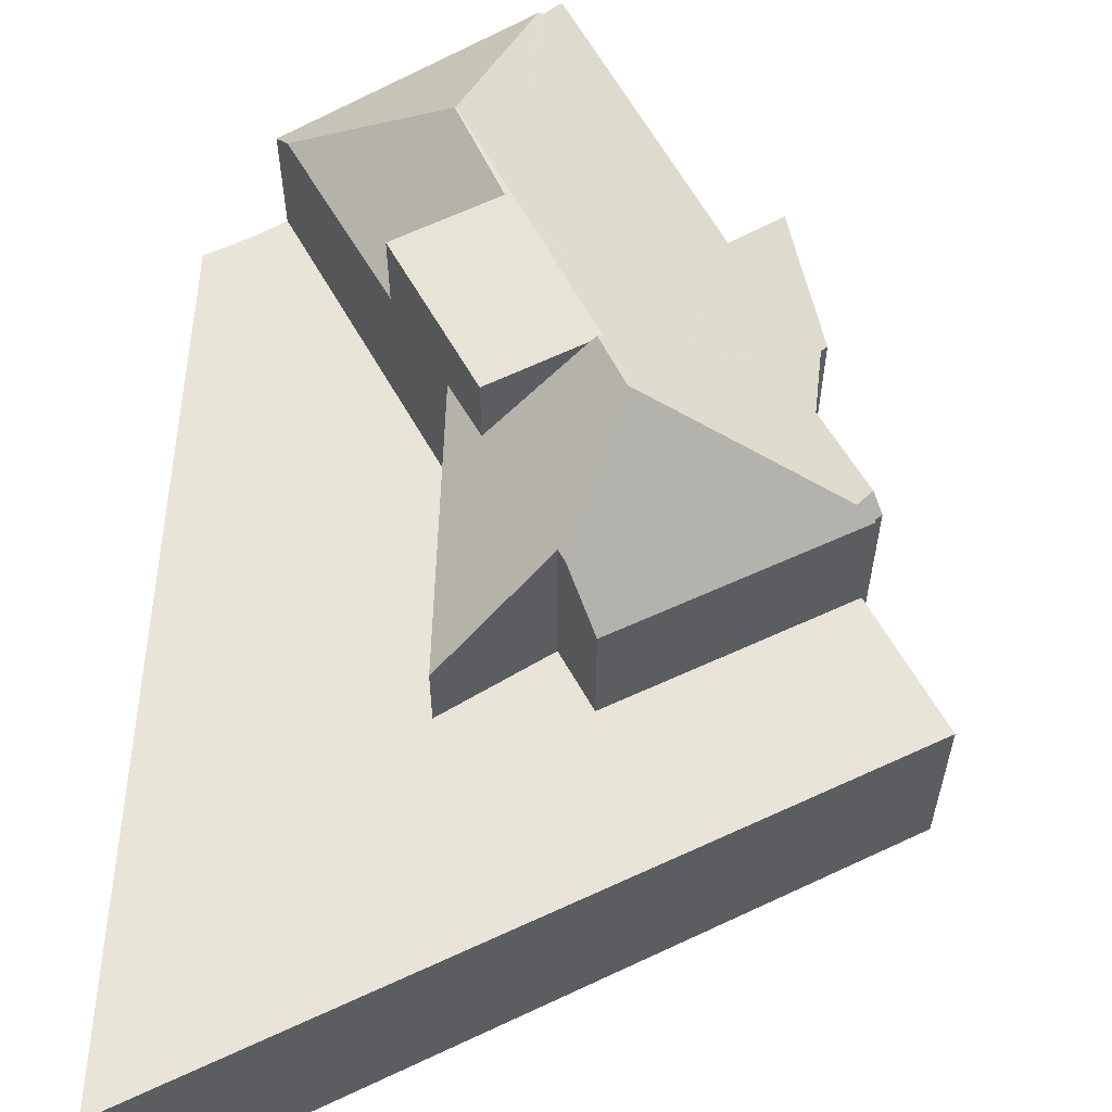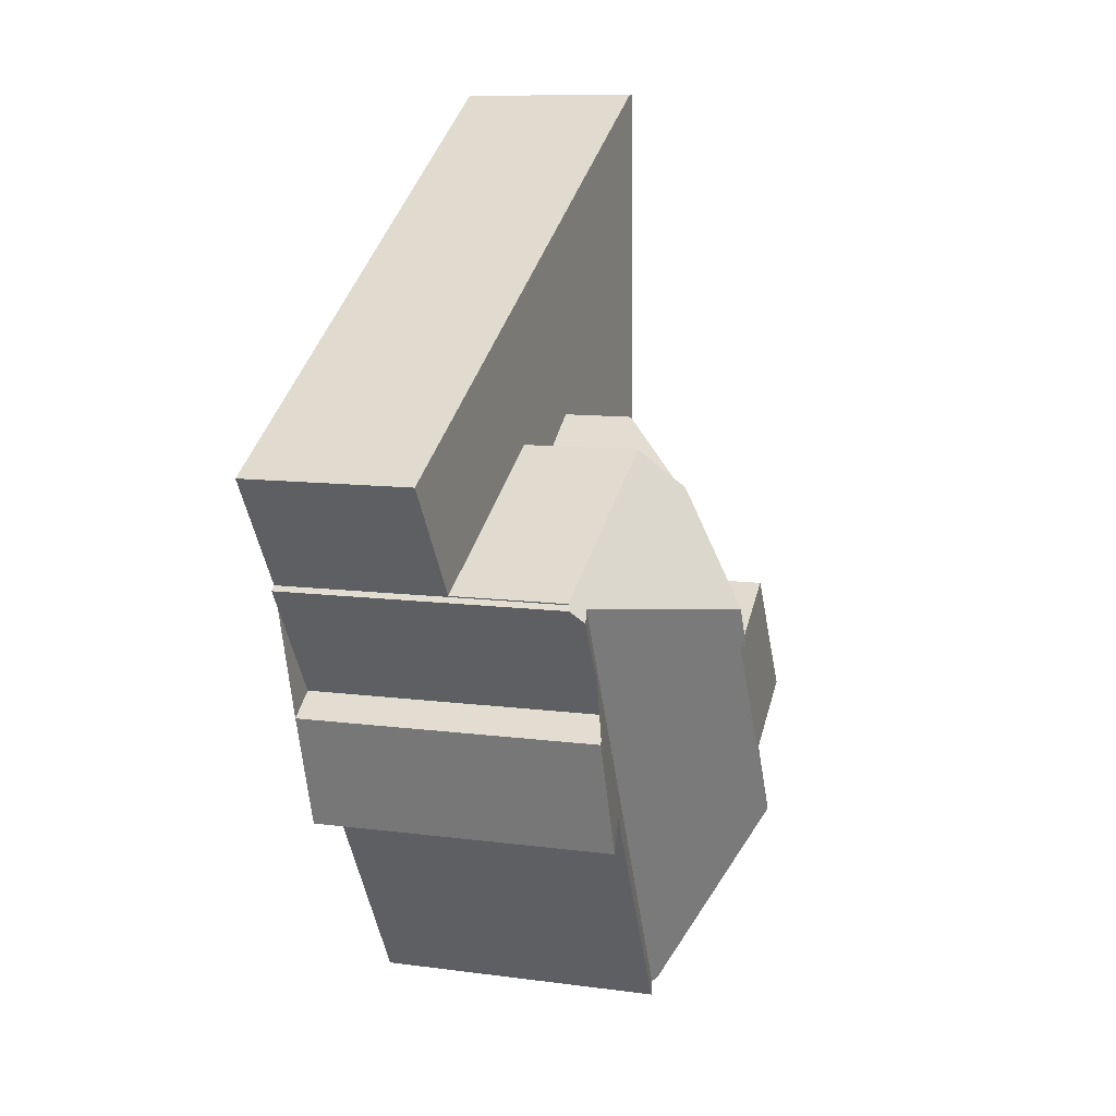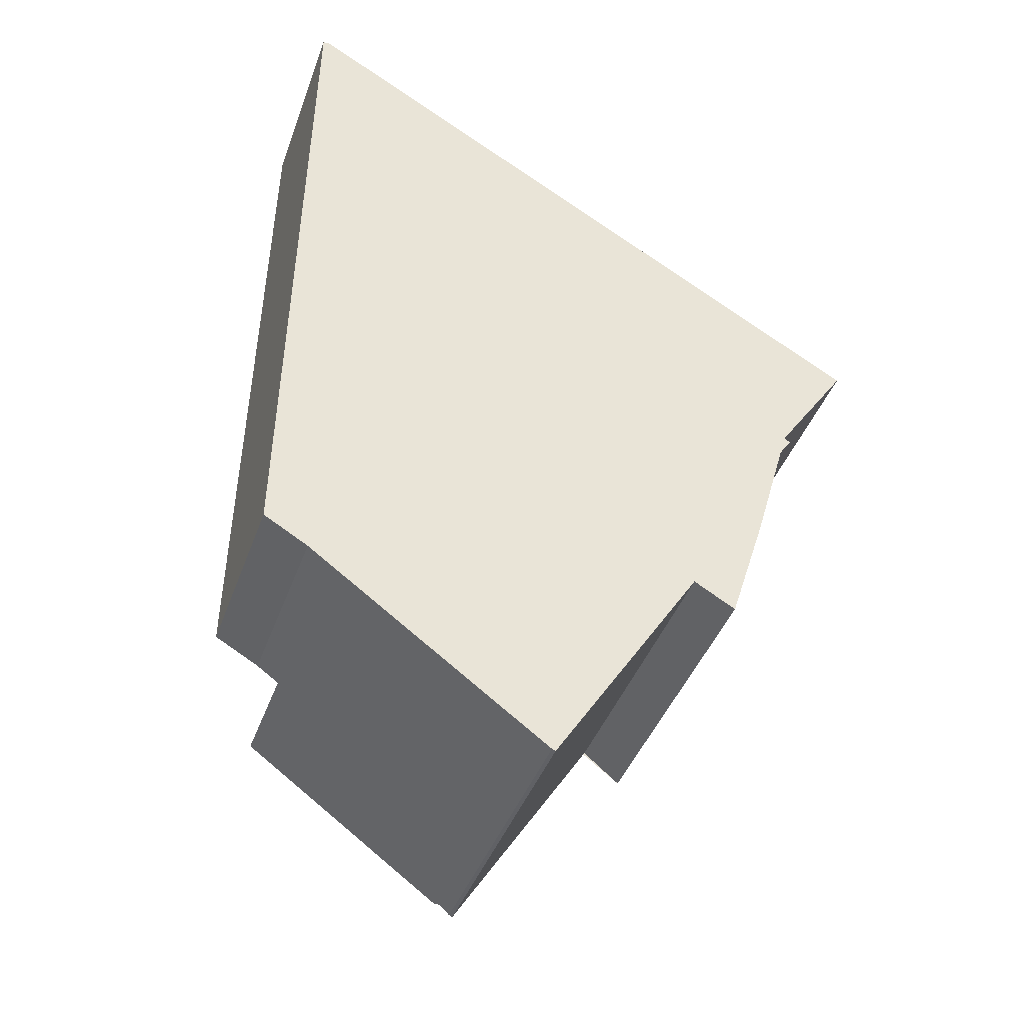
<metadata>
{"format":"obj","ext":"obj","renderer":"f3d","projection":"perspective","resolution":1024,"background":"white","views":[{"elev":60.7,"azim":-175.7,"up":"+Z"},{"elev":10.4,"azim":-71.4,"up":"+Y"},{"elev":-42.0,"azim":160.8,"up":"+Y"}]}
</metadata>
<code>
v 86.91 -1672 3.65
v 99.51 -1665 3.922
v 99.66 -1665 3.925
v 99.89 -1680 3.952
v 98.98 -1680 3.932
v 88.34 -1674 6.159
v 88.46 -1674 6.142
v 94.09 -1684 6.173
v 94.02 -1684 6.188
v 90.94 -1679 6.353
v 90.08 -1680 6.548
v 89.3 -1677 6.494
v 89.92 -1677 6.348
v 94.92 -1667 3.823
v 99.83 -1676 3.945
v 87.91 -1671 3.671
v 86.91 -1672 3.65
v 98.53 -1681 3.922
v 88.44 -1674 3.687
v 92.2 -1675 8.38
v 95.41 -1680 8.395
v 94.42 -1684 6.215
v 88.39 -1674 6.153
v 94.42 -1684 6.215
v 94.32 -1684 6.12
v 92.37 -1675 8.483
v 92.37 -1675 8.483
v 92.89 -1676 8.47
v 88.76 -1674 6.371
v 88.44 -1674 6.114
v 93.13 -1673 7.09
v 92.37 -1675 8.483
v 88.52 -1675 6.434
v 95.41 -1680 8.395
v 92.79 -1676 8.383
v 92.43 -1675 8.375
v 95.43 -1680 8.395
v 92.99 -1676 8.379
v 94.5 -1678 8.389
v 92.43 -1675 8.375
v 92.2 -1675 8.38
v 89.63 -1674 6.147
v 98.53 -1681 5.112
v 88.76 -1674 6.371
v 98.42 -1665 3.898
v 99.72 -1669 3.932
v 88.76 -1674 6.371
v 94.32 -1684 6.12
v 88.52 -1675 6.434
v 98.53 -1681 6.241
v 98.27 -1680 6.653
v 95.43 -1680 8.395
v 95.41 -1680 8.395
v 95.43 -1680 8.395
v 98.5 -1665 3.9
v 99.7 -1667 3.93
v 89.97 -1673 6.07
v 89.05 -1674 3.7
v 91.08 -1675 7.729
v 91.62 -1679 6.242
v 91.62 -1679 6.242
v 90 -1673 6.157
v 88.3 -1671 3.68
v 92.09 -1681 6.291
v 91.08 -1675 7.729
v 94.16 -1678 8.387
v 95.25 -1678 7.717
v 95.07 -1678 8.378
v 89.76 -1676 6.326
v 96.47 -1678 5.239
v 96.77 -1678 6.781
v 93.98 -1678 8.388
v 89.76 -1676 6.326
v 96.21 -1677 3.866
v 93.98 -1678 8.388
v 91.31 -1677 7.086
v 99.87 -1678 3.949
v 89.44 -1676 6.377
v 88.32 -1671 3.68
v 86.94 -1672 3.65
v 94.95 -1667 3.823
v 99.65 -1665 3.925
v 98.53 -1665 3.901
v 98.44 -1665 3.899
v 95.2 -1676 6.914
v 95.2 -1676 8.351
v 95.23 -1678 8.375
v 95.25 -1680 8.394
v 95.26 -1680 8.395
v 95.13 -1672 3.833
v 95.13 -1672 4.988
v 95.25 -1680 8.394
v 95.26 -1680 8.395
v 95.27 -1681 8.082
v 95.13 -1672 5.306
v 95.23 -1678 7.792
v 95.23 -1678 7.736
v 95.27 -1681 8.082
v 95.2 -1676 3.841
v 95.2 -1676 5.317
v 95.08 -1668 3.827
v 95.07 -1667 3.826
v 95.31 -1683 6.221
v 95.07 -1667 3.826
v 90.18 -1673 6.022
v 90.18 -1673 3.725
v 89.27 -1674 6.239
v 90.02 -1673 6.176
v 90.18 -1673 6.162
v 95.11 -1670 3.83
v 95.91 -1669 3.847
v 99.31 -1667 3.92
v 99.69 -1666 3.928
v 99.01 -1667 3.914
v 88.63 -1674 6.294
v 88.44 -1675 6.309
v 96.25 -1677 8.355
v 91.05 -1670 3.739
v 91.09 -1670 3.74
v 95.2 -1676 8.351
v 93.13 -1673 7.09
v 98.27 -1680 6.653
v 98.27 -1680 6.653
v 95.2 -1676 6.914
v 95.2 -1676 5.317
v 95.2 -1676 3.841
v 96.21 -1677 3.866
v 95.2 -1676 3.841
v 95.2 -1676 6.914
v 93.13 -1673 7.09
v 92.43 -1672 3.773
v 92.59 -1672 3.777
v 93.26 -1673 5.435
v 93.26 -1673 3.793
v 96.77 -1678 6.781
v 93.26 -1673 7.078
v 94.58 -1675 6.967
v 94.58 -1675 8.348
v 92.59 -1672 5.476
v 92.59 -1672 6.229
v 96.25 -1677 6.825
v 98.53 -1681 6.241
v 98.53 -1681 3.922
v 96.27 -1670 3.856
v 95.12 -1670 3.831
v 92.59 -1672 3.777
v 92.59 -1672 6.229
v 90.18 -1673 6.162
v 92.59 -1672 6.229
v 99.71 -1668 3.931
v 99.43 -1668 3.925
v 90 -1673 6.157
v 89.05 -1674 3.7
v 88.44 -1674 3.687
v 89.63 -1674 6.147
v 88.44 -1674 6.114
v 90.18 -1673 3.725
v 92.59 -1672 5.476
v 92.59 -1672 3.777
v 87.51 -1672 3.662
v 87.53 -1672 3.663
v 88.26 -1674 3.683
v 88.38 -1674 6.154
v 88.43 -1675 6.296
v 87.5 -1672 3.662
v 90.43 -1677 6.295
v 91.32 -1677 7.077
v 91.34 -1677 7.101
v 89.5 -1678 6.508
v 90.43 -1677 6.295
v 92.99 -1676 8.379
v 94.58 -1675 6.967
v 92.89 -1676 8.47
v 98.02 -1673 3.9
v 95.18 -1674 3.838
v 99.77 -1672 3.938
v 94.58 -1675 6.967
v 94.58 -1675 8.348
v 92.79 -1676 8.383
v 92.99 -1676 8.379
v 95.18 -1674 5.218
v 95.18 -1674 6.434
v 95.18 -1674 3.838
v 95.18 -1674 6.434
v 94.58 -1675 8.348
v 92.89 -1676 8.47
v 92.79 -1676 8.383
v 95.17 -1674 5.199
v 95.17 -1674 6.338
v 95.17 -1674 3.838
v 94.46 -1675 6.977
v 95.17 -1674 6.338
v 92.78 -1676 8.473
v 91.29 -1676 7.156
v 92.67 -1676 8.382
v 90.32 -1677 6.301
v 92.88 -1676 8.378
v 92.78 -1676 8.473
v 97.91 -1673 3.897
v 95.17 -1674 3.838
v 99.77 -1672 3.937
v 90.32 -1677 6.301
v 89.43 -1678 6.503
v 91.08 -1677 6.972
v 99.82 -1675 3.944
v 99.49 -1675 3.937
v 96.25 -1677 8.355
v 96.25 -1677 6.825
v 94.41 -1678 8.39
v 94.5 -1678 8.389
v 94.5 -1678 8.389
v 95.23 -1678 7.736
v 91.96 -1680 6.226
v 94.41 -1678 8.39
v 91.54 -1680 6.321
v 91.8 -1680 6.261
v 95.25 -1678 7.717
v 95.23 -1678 8.375
v 96.25 -1677 8.355
v 96.25 -1677 6.825
v 96.31 -1677 3.868
v 96.25 -1677 3.867
v 96.25 -1677 4.083
v 96.25 -1677 3.867
v 96.25 -1677 5.252
v 95.07 -1678 8.378
v 91.96 -1680 6.226
v 98.49 -1674 3.912
v 99.78 -1673 3.939
v 95.34 -1676 6.902
v 95.34 -1676 8.351
v 91.38 -1679 6.253
v 91.55 -1679 6.417
v 91.38 -1679 6.253
v 95.34 -1676 3.844
v 93.29 -1677 8.051
v 90.97 -1679 6.352
v 95.34 -1676 8.351
v 95.2 -1676 8.354
v 93.77 -1677 8.384
v 93.64 -1677 8.387
v 95.34 -1676 3.844
v 95.34 -1676 5.308
v 93.64 -1677 8.387
v 95.02 -1667 3.825
v 91.17 -1670 3.742
v 88.36 -1671 3.681
v 87.57 -1672 3.664
v 87.02 -1672 3.652
v 99.67 -1665 3.926
v 98.61 -1665 3.903
v 98.49 -1665 3.9
v 95.07 -1667 3.826
v 95.13 -1672 5.306
v 95.13 -1672 4.988
v 95.13 -1672 3.833
v 95.13 -1672 5.306
v 93.26 -1673 7.078
v 92.99 -1673 7.334
v 95.13 -1672 3.833
v 96.65 -1670 3.866
v 93.26 -1673 3.793
v 90.93 -1675 7.508
v 92.99 -1673 7.334
v 99.57 -1668 3.928
v 99.72 -1668 3.931
v 93.26 -1673 3.793
v 93.26 -1673 5.435
v 93.26 -1673 7.078
v 90.73 -1675 7.525
v 90.73 -1675 7.525
v 89.48 -1676 6.339
v 89.48 -1676 6.339
v 89.27 -1676 6.388
v 99.7 -1673 3.938
v 99.79 -1673 3.94
v 99.38 -1672 3.929
v 99.45 -1672 3.931
v 98.51 -1669 3.906
v 97.5 -1666 3.879
v 97.54 -1666 3.88
v 98.03 -1668 3.893
v 98.34 -1669 3.901
v 97.48 -1666 3.878
v 98.68 -1674 3.916
v 99.01 -1675 3.925
v 98.32 -1672 3.906
v 98.38 -1673 3.908
v 97.48 -1670 3.884
v 99.32 -1676 3.933
v 99.85 -1677 3.947
v 96.43 -1666 3.856
v 96.48 -1667 3.857
v 97 -1668 3.871
v 97.27 -1669 3.878
v 96.41 -1666 3.855
v 89.31 -1671 3.702
v 89.31 -1671 3.701
v 89.36 -1674 6.218
v 89.36 -1674 6.139
v 89.36 -1674 3.707
v 89.36 -1674 4.485
v 89.36 -1674 3.707
v 89.36 -1674 6.232
v 89.41 -1677 6.47
v 89.41 -1678 6.502
v 89.37 -1674 6.727
v 89.38 -1675 6.343
v 89.36 -1674 6.139
v 89.38 -1675 6.343
v 89.31 -1671 3.702
v 89.38 -1676 6.361
v 89.39 -1676 6.38
v 89.37 -1674 6.727
v 87.5 -1672 3.662
v 86.91 -1672 3.65
v 86.91 -1672 -4.441e-16
v 87.5 -1672 4.441e-16
v 99.65 -1665 3.925
v 99.51 -1665 3.922
v 99.51 -1665 0
v 99.65 -1665 -4.441e-16
v 99.67 -1665 3.926
v 99.66 -1665 3.925
v 99.66 -1665 -4.441e-16
v 99.67 -1665 0
v 98.98 -1680 3.932
v 99.89 -1680 3.952
v 99.89 -1680 4.441e-16
v 98.98 -1680 0
v 98.53 -1681 3.922
v 98.98 -1680 3.932
v 98.98 -1680 0
v 98.53 -1681 0
v 88.38 -1674 6.154
v 88.34 -1674 6.159
v 88.34 -1674 0
v 88.38 -1674 0
v 88.44 -1674 6.114
v 88.46 -1674 6.142
v 88.46 -1674 0
v 88.44 -1674 -8.882e-16
v 94.02 -1684 6.188
v 94.09 -1684 6.173
v 94.09 -1684 -8.882e-16
v 94.02 -1684 -8.882e-16
v 92.09 -1681 6.291
v 94.02 -1684 6.188
v 94.02 -1684 -8.882e-16
v 92.09 -1681 0
v 90.08 -1680 6.548
v 90.94 -1679 6.353
v 90.94 -1679 8.882e-16
v 90.08 -1680 8.882e-16
v 89.5 -1678 6.508
v 90.08 -1680 6.548
v 90.08 -1680 8.882e-16
v 89.5 -1678 0
v 89.41 -1677 6.47
v 89.3 -1677 6.494
v 89.3 -1677 0
v 89.41 -1677 8.882e-16
v 89.44 -1676 6.377
v 89.92 -1677 6.348
v 89.92 -1677 0
v 89.44 -1676 0
v 95.07 -1667 3.826
v 94.92 -1667 3.823
v 94.92 -1667 4.441e-16
v 95.07 -1667 -4.441e-16
v 99.85 -1677 3.947
v 99.83 -1676 3.945
v 99.83 -1676 -4.441e-16
v 99.85 -1677 -4.441e-16
v 88.3 -1671 3.68
v 87.91 -1671 3.671
v 87.91 -1671 0
v 88.3 -1671 -4.441e-16
v 86.91 -1672 3.65
v 86.91 -1672 3.65
v 86.91 -1672 0
v 86.91 -1672 -4.441e-16
v 94.32 -1684 6.12
v 94.42 -1684 6.215
v 94.42 -1684 0
v 94.32 -1684 8.882e-16
v 88.46 -1674 6.142
v 88.39 -1674 6.153
v 88.39 -1674 0
v 88.46 -1674 0
v 94.09 -1684 6.173
v 94.32 -1684 6.12
v 94.32 -1684 8.882e-16
v 94.09 -1684 -8.882e-16
v 98.5 -1665 3.9
v 98.42 -1665 3.898
v 98.42 -1665 0
v 98.5 -1665 -4.441e-16
v 99.77 -1672 3.937
v 99.72 -1669 3.932
v 99.72 -1669 -4.441e-16
v 99.77 -1672 0
v 88.44 -1675 6.309
v 88.52 -1675 6.434
v 88.52 -1675 0
v 88.44 -1675 -8.882e-16
v 99.51 -1665 3.922
v 98.5 -1665 3.9
v 98.5 -1665 -4.441e-16
v 99.51 -1665 0
v 99.71 -1668 3.931
v 99.7 -1667 3.93
v 99.7 -1667 -4.441e-16
v 99.71 -1668 0
v 89.31 -1671 3.701
v 88.3 -1671 3.68
v 88.3 -1671 -4.441e-16
v 89.31 -1671 4.441e-16
v 91.54 -1680 6.321
v 92.09 -1681 6.291
v 92.09 -1681 0
v 91.54 -1680 8.882e-16
v 99.89 -1680 3.952
v 99.87 -1678 3.949
v 99.87 -1678 0
v 99.89 -1680 4.441e-16
v 89.39 -1676 6.38
v 89.44 -1676 6.377
v 89.44 -1676 0
v 89.39 -1676 0
v 86.91 -1672 3.65
v 86.94 -1672 3.65
v 86.94 -1672 0
v 86.91 -1672 0
v 99.66 -1665 3.925
v 99.65 -1665 3.925
v 99.65 -1665 -4.441e-16
v 99.66 -1665 -4.441e-16
v 94.42 -1684 6.215
v 95.31 -1683 6.221
v 95.31 -1683 0
v 94.42 -1684 0
v 96.41 -1666 3.855
v 95.07 -1667 3.826
v 95.07 -1667 -4.441e-16
v 96.41 -1666 -4.441e-16
v 99.7 -1667 3.93
v 99.69 -1666 3.928
v 99.69 -1666 -4.441e-16
v 99.7 -1667 -4.441e-16
v 88.43 -1675 6.296
v 88.44 -1675 6.309
v 88.44 -1675 -8.882e-16
v 88.43 -1675 0
v 94.92 -1667 3.823
v 91.05 -1670 3.739
v 91.05 -1670 -4.441e-16
v 94.92 -1667 4.441e-16
v 95.31 -1683 6.221
v 98.53 -1681 6.241
v 98.53 -1681 -8.882e-16
v 95.31 -1683 0
v 99.72 -1668 3.931
v 99.71 -1668 3.931
v 99.71 -1668 0
v 99.72 -1668 -4.441e-16
v 88.26 -1674 3.683
v 88.44 -1674 3.687
v 88.44 -1674 4.441e-16
v 88.26 -1674 0
v 87.02 -1672 3.652
v 88.26 -1674 3.683
v 88.26 -1674 0
v 87.02 -1672 0
v 88.39 -1674 6.153
v 88.38 -1674 6.154
v 88.38 -1674 0
v 88.39 -1674 0
v 88.34 -1674 6.159
v 88.43 -1675 6.296
v 88.43 -1675 0
v 88.34 -1674 0
v 87.91 -1671 3.671
v 87.5 -1672 3.662
v 87.5 -1672 4.441e-16
v 87.91 -1671 0
v 89.43 -1678 6.503
v 89.5 -1678 6.508
v 89.5 -1678 0
v 89.43 -1678 0
v 99.78 -1673 3.939
v 99.77 -1672 3.938
v 99.77 -1672 0
v 99.78 -1673 0
v 99.77 -1672 3.938
v 99.77 -1672 3.937
v 99.77 -1672 0
v 99.77 -1672 0
v 89.41 -1678 6.502
v 89.43 -1678 6.503
v 89.43 -1678 0
v 89.41 -1678 0
v 99.83 -1676 3.945
v 99.82 -1675 3.944
v 99.82 -1675 0
v 99.83 -1676 -4.441e-16
v 90.97 -1679 6.352
v 91.54 -1680 6.321
v 91.54 -1680 8.882e-16
v 90.97 -1679 0
v 99.79 -1673 3.94
v 99.78 -1673 3.939
v 99.78 -1673 0
v 99.79 -1673 0
v 90.94 -1679 6.353
v 90.97 -1679 6.352
v 90.97 -1679 0
v 90.94 -1679 8.882e-16
v 86.94 -1672 3.65
v 87.02 -1672 3.652
v 87.02 -1672 0
v 86.94 -1672 0
v 99.69 -1666 3.928
v 99.67 -1665 3.926
v 99.67 -1665 0
v 99.69 -1666 -4.441e-16
v 99.72 -1669 3.932
v 99.72 -1668 3.931
v 99.72 -1668 -4.441e-16
v 99.72 -1669 -4.441e-16
v 88.52 -1675 6.434
v 89.27 -1676 6.388
v 89.27 -1676 0
v 88.52 -1675 0
v 99.82 -1675 3.944
v 99.79 -1673 3.94
v 99.79 -1673 0
v 99.82 -1675 0
v 98.42 -1665 3.898
v 97.48 -1666 3.878
v 97.48 -1666 0
v 98.42 -1665 0
v 99.87 -1678 3.949
v 99.85 -1677 3.947
v 99.85 -1677 -4.441e-16
v 99.87 -1678 0
v 97.48 -1666 3.878
v 96.41 -1666 3.855
v 96.41 -1666 -4.441e-16
v 97.48 -1666 0
v 91.05 -1670 3.739
v 89.31 -1671 3.701
v 89.31 -1671 4.441e-16
v 91.05 -1670 -4.441e-16
v 89.92 -1677 6.348
v 89.41 -1677 6.47
v 89.41 -1677 8.882e-16
v 89.92 -1677 0
v 89.3 -1677 6.494
v 89.41 -1678 6.502
v 89.41 -1678 0
v 89.3 -1677 0
v 89.27 -1676 6.388
v 89.39 -1676 6.38
v 89.39 -1676 0
v 89.27 -1676 0
v 88.34 -1674 0
v 88.46 -1674 0
v 86.91 -1672 0
v 99.51 -1665 0
v 99.66 -1665 0
v 99.89 -1680 0
v 98.98 -1680 0
v 94.09 -1684 0
v 94.02 -1684 0
v 90.94 -1679 0
v 90.08 -1680 0
v 89.3 -1677 0
v 89.92 -1677 0
f 160 17 1 165
f 142 103 98 34 37 123
f 292 102 104 296
f 312 274 33 29 310
f 194 76 204
f 115 44 49 116
f 241 179 180 240
f 57 42 62
f 224 74 223
f 182 124 125 181
f 40 27 41
f 38 28 35
f 302 58 19 30 309
f 97 67 96
f 84 45 55 83
f 71 51 50 43 70
f 83 55 2 82
f 303 58 302
f 263 59 270
f 105 57 62 109
f 227 25 8 9 64 216
f 236 168 187 244
f 117 87 96 67 141
f 230 208 225 243
f 231 207 208 230
f 210 88 89 209
f 212 92 211
f 161 80 17 160
f 214 93 94 22 48 213
f 298 118 119 297
f 216 64 215
f 234 170 167 233
f 243 225 223 74 242
f 113 56 112
f 151 114 112 56 150
f 107 44 115
f 295 144 111 294
f 88 52 53 89
f 93 21 94
f 138 38 137
f 96 68 39 97
f 157 131 146
f 245 81 102 253
f 87 68 96
f 103 24 98
f 102 81 14 104
f 181 125 128 183
f 184 129 172
f 249 80 161 248
f 110 101 111
f 251 83 82 3 250
f 252 84 83 251
f 293 253 102 292
f 297 119 246 311
f 164 6 163
f 118 14 81 119
f 145 110 111 144
f 246 119 81 245
f 133 91 90 134
f 217 135 122 54 92 212
f 136 95 91 133
f 220 135 217
f 146 131 110 145
f 132 106 105 139
f 139 105 109 140
f 222 127 221
f 261 199 200 260
f 264 40 41 59 263
f 266 46 265
f 148 108 152
f 300 155 299
f 287 199 261 289
f 299 155 152 108 304
f 160 16 63 79 161
f 248 161 79 247
f 163 23 115 116 164
f 165 16 160
f 167 76 168
f 202 166 169 203
f 204 76 167 170 196
f 191 172 171 197
f 290 221 127 235 228 286
f 286 228 285
f 189 182 181 188
f 188 181 183 190
f 192 184 172 191
f 185 86 85 177
f 195 187 168 76 194
f 197 171 186 193
f 198 173 187 195
f 194 65 20 195
f 193 32 36 197
f 195 20 26 198
f 199 174 175 200
f 288 174 199 287
f 306 12 305
f 196 69 204
f 259 130 258
f 308 47 307
f 205 15 206
f 209 72 66 210
f 233 167 168 236
f 237 10 11 169 166 232
f 239 120 238
f 221 77 4 5 143 222
f 291 77 221 290
f 223 70 43 18 224
f 225 70 223
f 240 180 178 120 239
f 216 61 227
f 210 66 226
f 208 71 70 225
f 285 228 174 288
f 230 85 86 231
f 233 60 234
f 235 126 175 174 228
f 236 75 214 213 60 233
f 232 61 216 215 237
f 238 219 218 239
f 239 218 226 66 240
f 240 66 72 241
f 242 99 100 243
f 244 75 236
f 243 100 85 230
f 245 101 110 131 246
f 247 153 154 162 248
f 248 162 249
f 250 113 112 251
f 251 112 114 252
f 294 111 101 253 293
f 311 246 131 157 301
f 253 101 245
f 254 189 188 255
f 255 188 190 256
f 257 192 191 258
f 260 145 144 261
f 262 146 145 260
f 263 108 148 147 121 264
f 265 151 150 266
f 289 261 144 295
f 267 159 158 268
f 268 158 149 31 269
f 304 108 263 270 314
f 258 191 197 36 259
f 271 65 194 204 69 272
f 313 274 312
f 275 229 276
f 277 201 176 278
f 279 265 46 201 277
f 278 176 229 275
f 280 84 252 281
f 282 114 151 283
f 284 45 84 280
f 281 252 114 282
f 283 151 265 279
f 285 275 276 205 206 286
f 287 277 278 288
f 289 279 277 287
f 286 206 290
f 290 206 15 291
f 288 278 275 285
f 292 280 281 293
f 294 282 283 295
f 296 284 280 292
f 293 281 282 294
f 295 283 279 289
f 297 79 63 298
f 299 107 115 23 7 156 300
f 302 57 105 106 303
f 304 107 299
f 305 13 78 73 202 203 306
f 307 271 272 308
f 309 42 57 302
f 311 247 79 297
f 312 273 73 78 313
f 310 273 312
f 301 153 247 311
f 314 44 107 304
f 316 317 318 315
f 320 321 322 319
f 324 325 326 323
f 328 329 330 327
f 332 333 334 331
f 336 337 338 335
f 340 341 342 339
f 344 345 346 343
f 348 349 350 347
f 352 353 354 351
f 356 357 358 355
f 360 361 362 359
f 364 365 366 363
f 368 369 370 367
f 372 373 374 371
f 376 377 378 375
f 380 381 382 379
f 384 385 386 383
f 388 389 390 387
f 392 393 394 391
f 396 397 398 395
f 400 401 402 399
f 404 405 406 403
f 408 409 410 407
f 412 413 414 411
f 416 417 418 415
f 420 421 422 419
f 424 425 426 423
f 428 429 430 427
f 432 433 434 431
f 436 437 438 435
f 440 441 442 439
f 444 445 446 443
f 448 449 450 447
f 452 453 454 451
f 456 457 458 455
f 460 461 462 459
f 464 465 466 463
f 468 469 470 467
f 472 473 474 471
f 476 477 478 475
f 480 481 482 479
f 484 485 486 483
f 488 489 490 487
f 492 493 494 491
f 496 497 498 495
f 500 501 502 499
f 504 505 506 503
f 508 509 510 507
f 512 513 514 511
f 516 517 518 515
f 520 521 522 519
f 524 525 526 523
f 528 529 530 527
f 532 533 534 531
f 536 537 538 535
f 540 541 542 539
f 544 545 546 543
f 548 549 550 547
f 552 553 554 551
f 556 557 558 555
f 560 561 562 559
f 564 565 566 563
f 568 569 570 571 572 573 574 575 576 577 578 579 567

</code>
